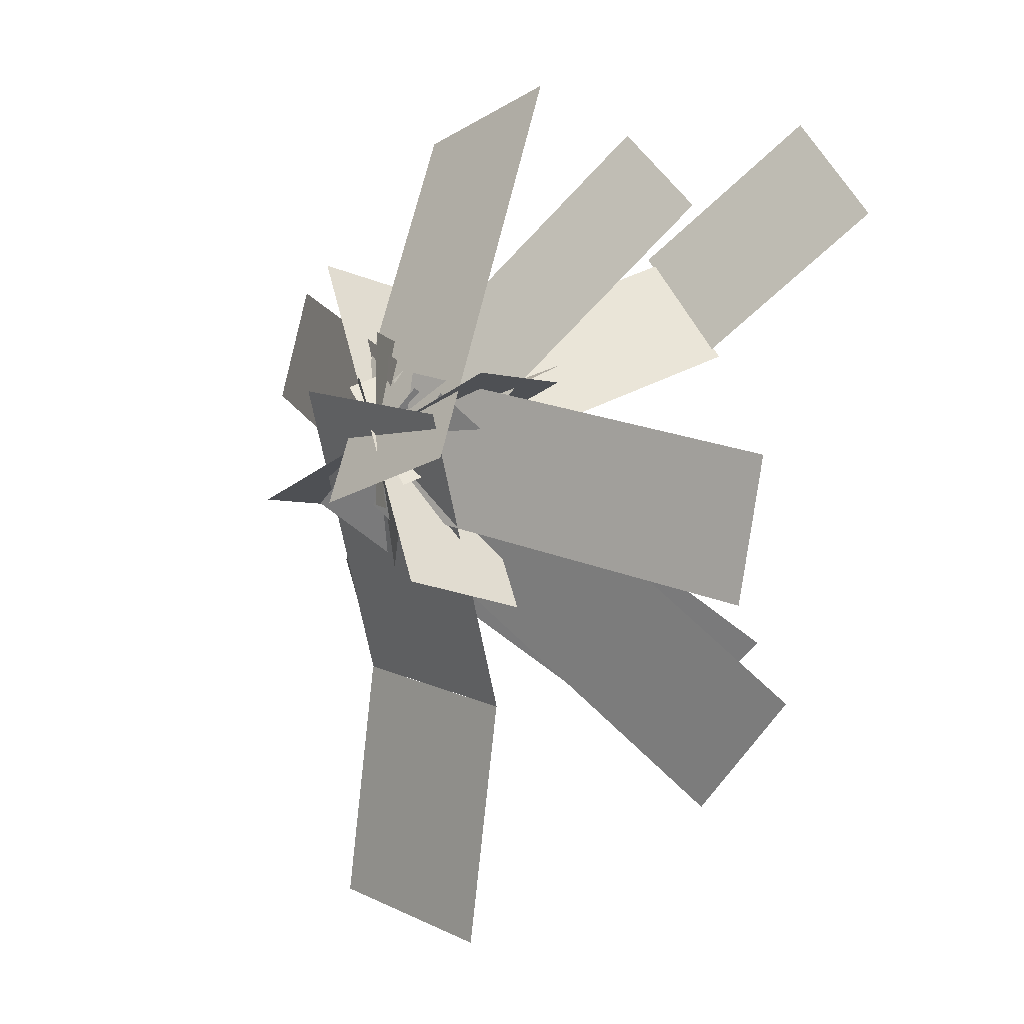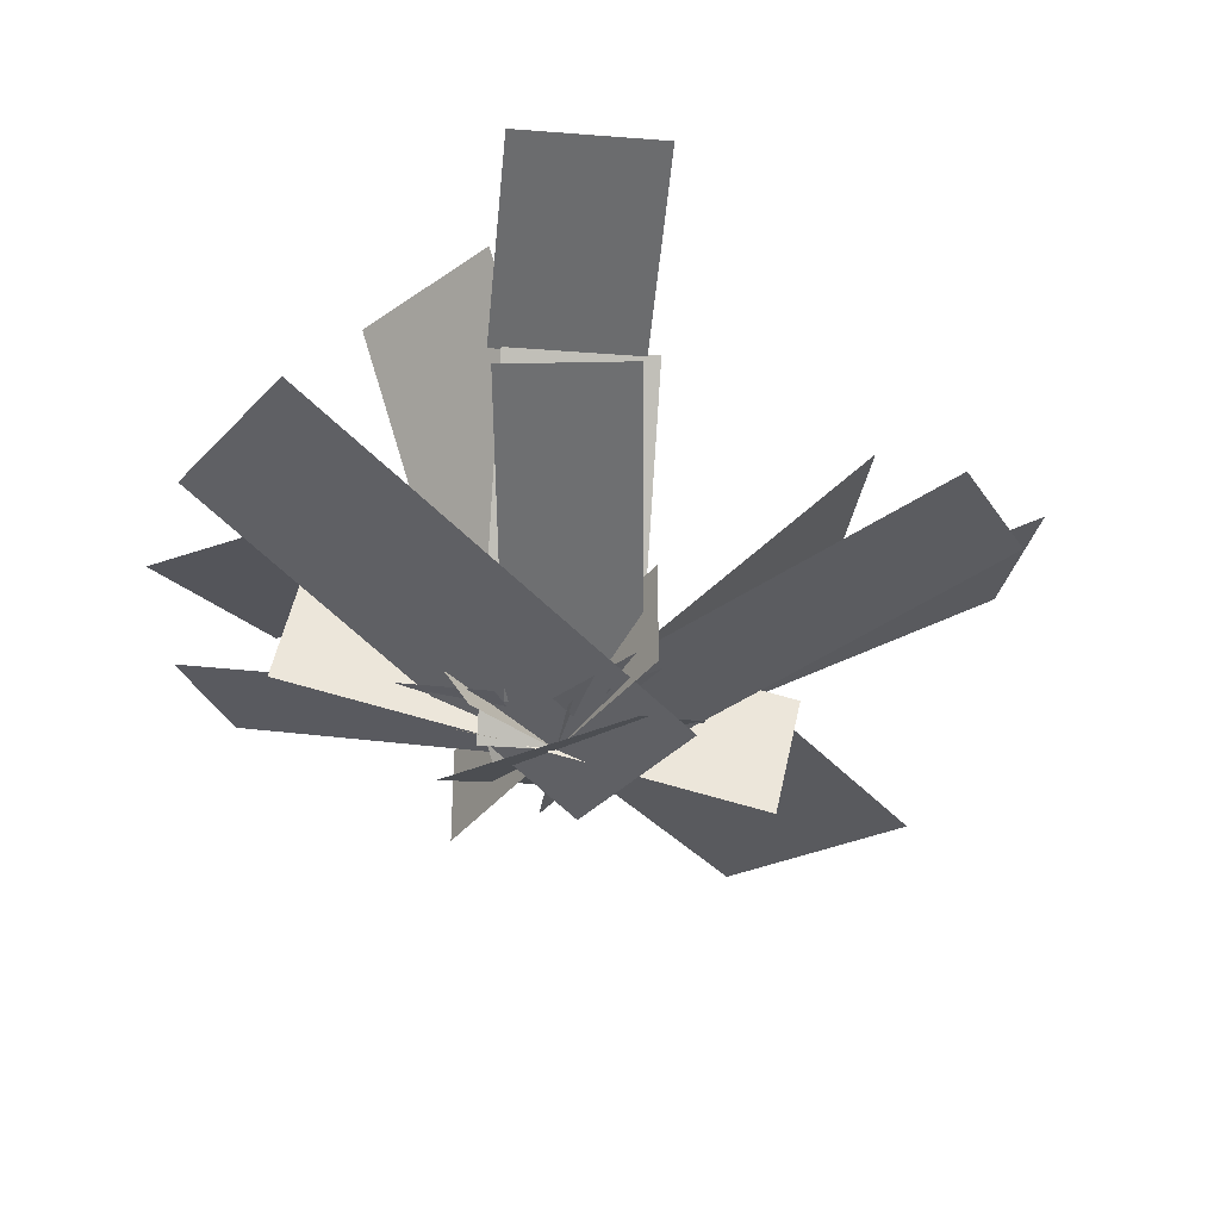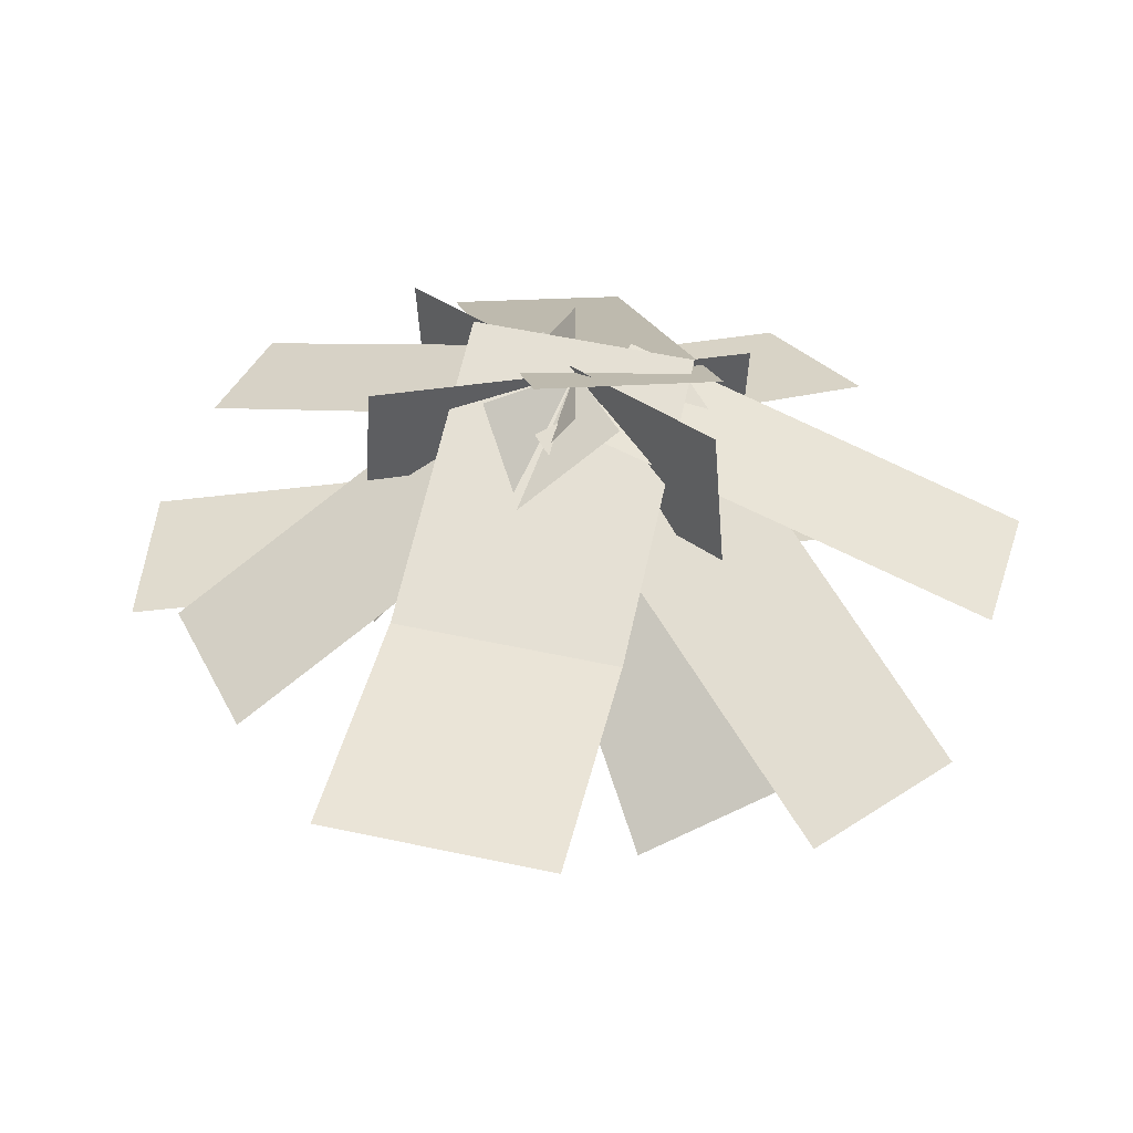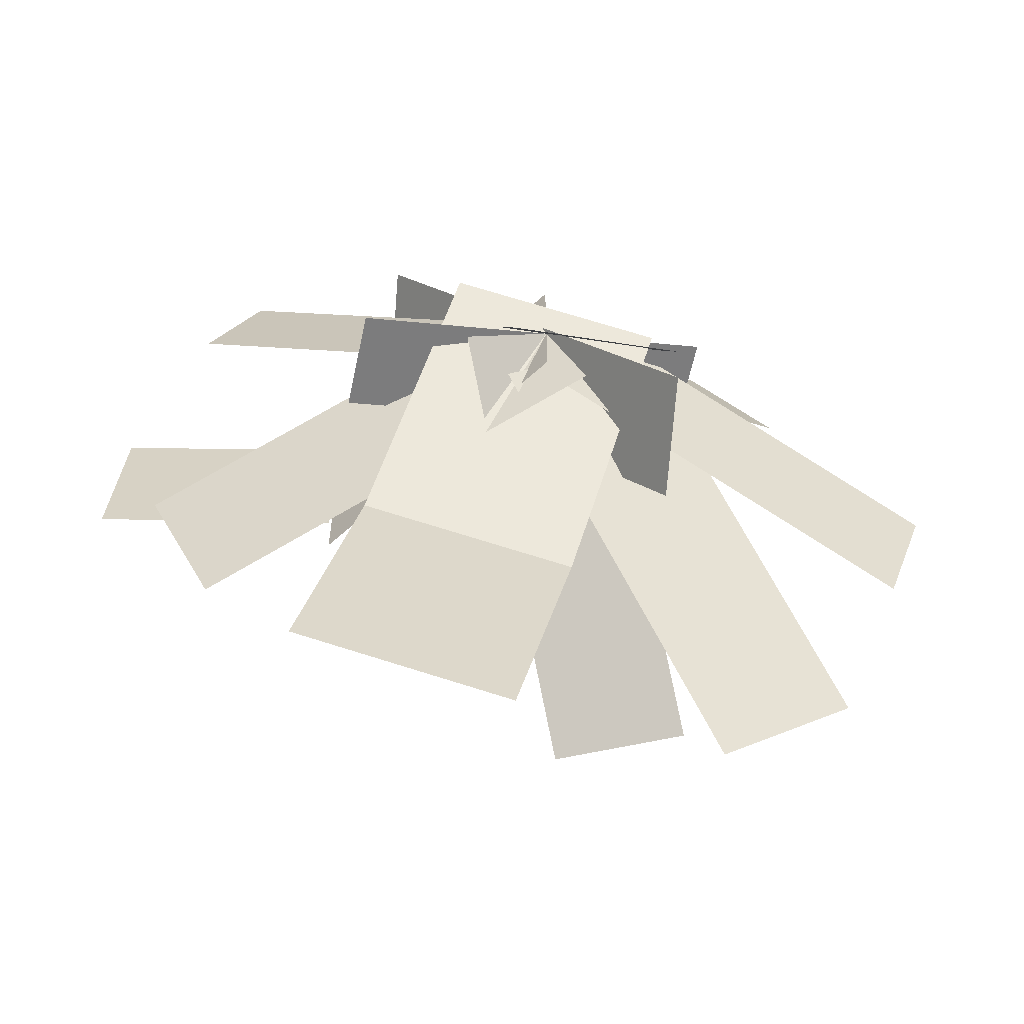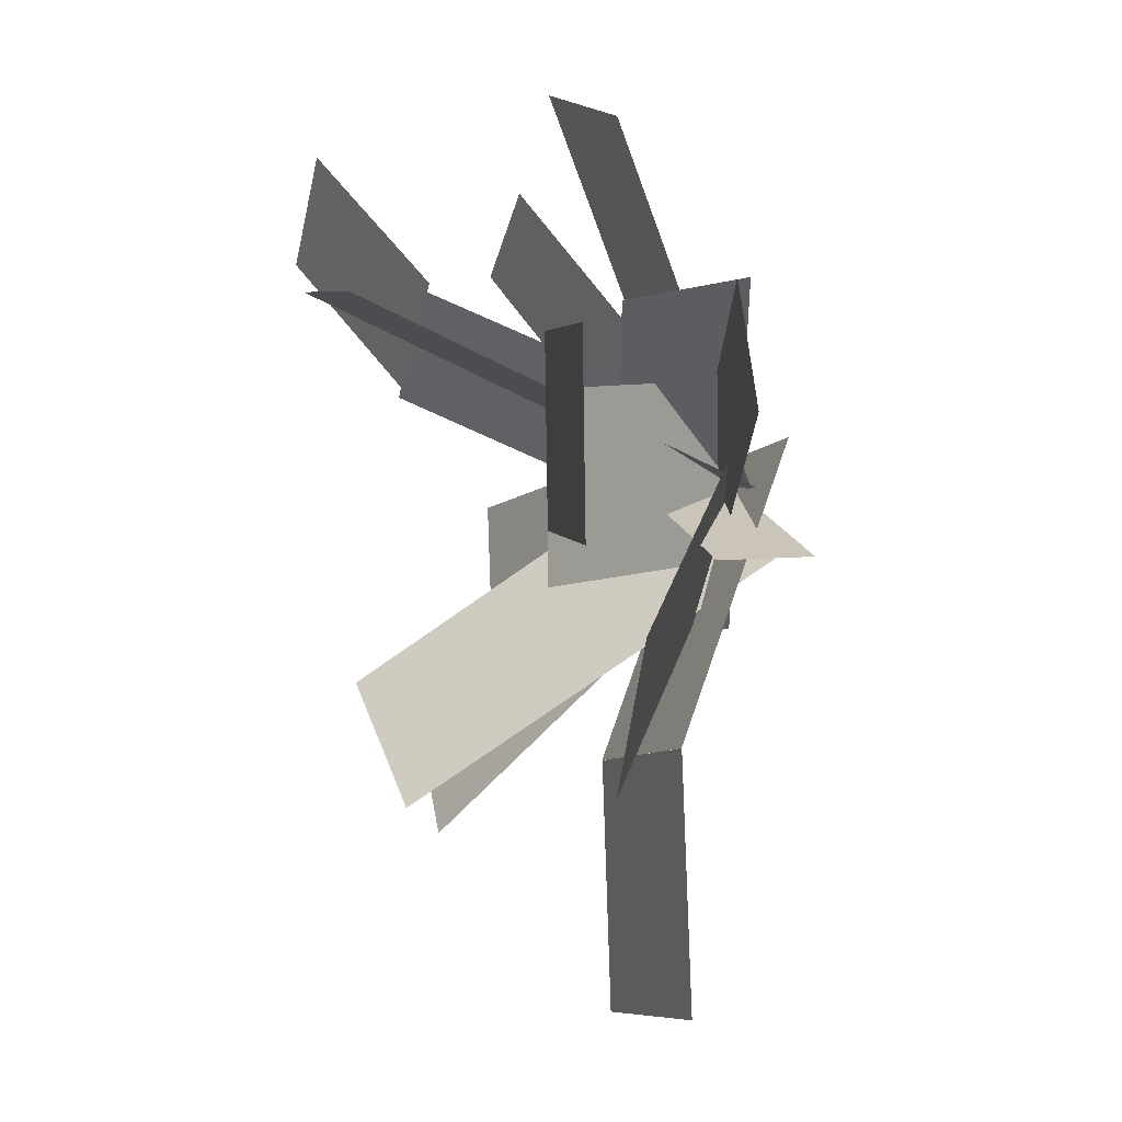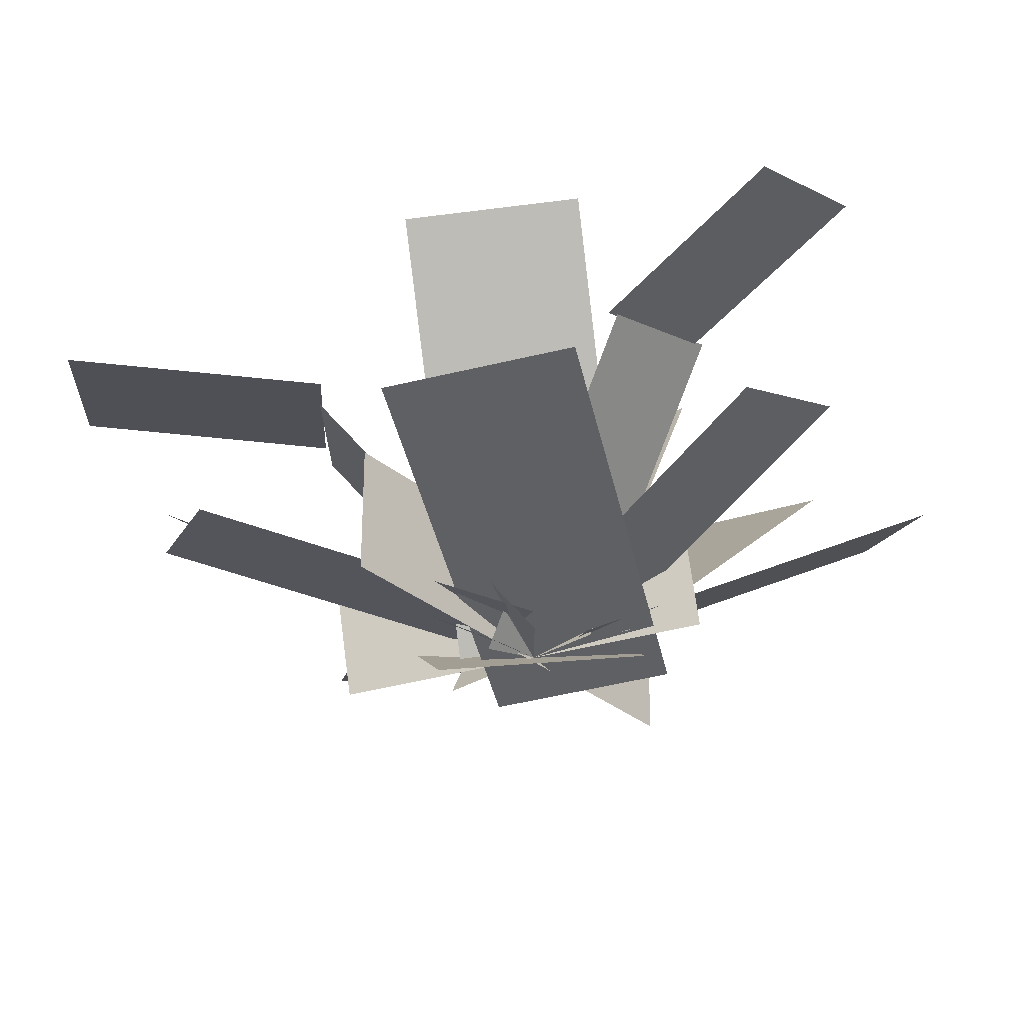
<metadata>
{"format":"obj","ext":"obj","renderer":"f3d","projection":"perspective","resolution":1024,"background":"white","views":[{"elev":-5.5,"azim":49.4,"up":"+Z"},{"elev":-33.5,"azim":43.9,"up":"+Y"},{"elev":-49.8,"azim":-3.2,"up":"+Z"},{"elev":-61.9,"azim":-12.2,"up":"+Z"},{"elev":5.8,"azim":-109.8,"up":"+Z"},{"elev":71.0,"azim":-7.6,"up":"+Z"}]}
</metadata>
<code>
o cube
v 0.7813 0.02349 0.5212
v 0.6224 0.3658 -0.1955
v 0.7813 0.02349 0.5212
v 0.6224 0.3658 -0.1955
v 0.09516 0.3658 -0.07864
v 0.2541 0.02349 0.6381
v 0.09516 0.3658 -0.07864
v 0.2541 0.02349 0.6381
f 6 1 2 5
f 7 4 3 8
o cube
v 0.6223 0.3649 -0.1956
v 0.4861 0.3924 -0.8101
v 0.6223 0.3649 -0.1956
v 0.4861 0.3924 -0.8101
v -0.04108 0.3924 -0.6932
v 0.09514 0.3649 -0.07872
v -0.04108 0.3924 -0.6932
v 0.09514 0.3649 -0.07872
f 14 9 10 13
f 15 12 11 16
o cube
v 0.4239 0.06152 0.6631
v 0.6025 0.06152 0.2802
v 0.4239 0.06152 0.6631
v 0.6025 0.06152 0.2802
v -0.2555 0.6646 -0.1199
v -0.4341 0.6646 0.263
v -0.2555 0.6646 -0.1199
v -0.4341 0.6646 0.263
f 22 17 18 21
f 23 20 19 24
o cube
v 0.5 0.06152 0.77
v 0.5 0.06152 0.32
v 0.5 0.06152 0.77
v 0.5 0.06152 0.32
v 0.0397 0.7189 0.32
v 0.0397 0.7189 0.77
v 0.0397 0.7189 0.32
v 0.0397 0.7189 0.77
f 30 25 26 29
f 31 28 27 32
o cube
v 0.05161 0.7207 0.8996
v 0.03198 0.7207 0.45
v 0.05161 0.7207 0.8996
v 0.03198 0.7207 0.45
v -0.5825 0.8571 0.4768
v -0.5629 0.8571 0.9264
v -0.5825 0.8571 0.4768
v -0.5629 0.8571 0.9264
f 38 33 34 37
f 39 36 35 40
o cube
v 0.6452 0.4999 1.469
v 0.8427 -0.001794 0.4055
v 0.6452 0.4999 1.469
v 0.8427 -0.001794 0.4055
v 0.3996 -0.01199 0.328
v 0.2021 0.4897 1.392
v 0.3996 -0.01199 0.328
v 0.2021 0.4897 1.392
f 46 41 42 45
f 47 44 43 48
o cube
v 0.804 0.7755 0.9901
v 1.035 0.7755 0.7143
v 0.804 0.7755 0.9901
v 1.035 0.7755 0.7143
v 0.6157 0.06152 0.3621
v 0.3843 0.06152 0.6379
v 0.6157 0.06152 0.3621
v 0.3843 0.06152 0.6379
f 54 49 50 53
f 55 52 51 56
o cube
v 1.166 0.9546 1.335
v 1.398 0.9546 1.059
v 1.166 0.9546 1.335
v 1.398 0.9546 1.059
v 1.009 0.7699 0.733
v 0.7777 0.7699 1.009
v 1.009 0.7699 0.733
v 0.7777 0.7699 1.009
f 62 57 58 61
f 63 60 59 64
o cube
v 1.592 0.3503 0.3723
v 1.486 0.3737 0.02893
v 1.592 0.3503 0.3723
v 1.486 0.3737 0.02893
v 0.5305 0.09733 0.3043
v 0.6362 0.0739 0.6477
v 0.5305 0.09733 0.3043
v 0.6362 0.0739 0.6477
f 70 65 66 69
f 71 68 67 72
o cube
v 0.6442 0.07309 0.6071
v 1.052 0.892 -0.03018
v 0.6442 0.07309 0.6071
v 1.052 0.892 -0.03018
v 0.6917 0.8631 -0.298
v 0.2837 0.04417 0.3393
v 0.6917 0.8631 -0.298
v 0.2837 0.04417 0.3393
f 78 73 74 77
f 79 76 75 80
o cube
v 0.75 1.1 0.9869
v 0.75 0.07992 0.5115
v 0.75 1.1 0.9869
v 0.75 0.07992 0.5115
v 0.3125 0.07992 0.5115
v 0.3125 1.1 0.9869
v 0.3125 0.07992 0.5115
v 0.3125 1.1 0.9869
f 86 81 82 85
f 87 84 83 88
o cube
v 1.406 0.6176 -0.1964
v 1.071 0.6622 -0.4497
v 1.406 0.6176 -0.1964
v 1.071 0.6622 -0.4497
v 0.4087 0.1225 0.3314
v 0.7439 0.07785 0.5847
v 0.4087 0.1225 0.3314
v 0.7439 0.07785 0.5847
f 94 89 90 93
f 95 92 91 96
o cube
v 0.5053 0.1255 0.7008
v 0.3857 0.1255 0.412
v 0.5053 0.1255 0.7008
v 0.3857 0.1255 0.412
v -0.3853 0.3886 0.7314
v -0.2657 0.3886 1.02
v -0.3853 0.3886 0.7314
v -0.2657 0.3886 1.02
f 102 97 98 101
f 103 100 99 104
o cube
v 0.7095 0.1347 0.4338
v 0.4844 0.1279 0.6505
v 0.7095 0.1347 0.4338
v 0.4844 0.1279 0.6505
v 1.046 0.4398 1.244
v 1.272 0.4466 1.027
v 1.046 0.4398 1.244
v 1.272 0.4466 1.027
f 110 105 106 109
f 111 108 107 112
o cube
v 0.9226 0.3115 0.6132
v 0.9226 0.3115 0.6132
v 0.9226 0.06152 0.6132
v 0.9226 0.06152 0.6132
v 0.01704 0.3115 0.3706
v 0.01704 0.3115 0.3706
v 0.01704 0.06152 0.3706
v 0.01704 0.06152 0.3706
f 116 119 117 114
f 120 115 113 118
o cube
v 0.141 0.5002 0.9679
v 0.141 0.5002 0.9679
v 0.09981 0.1951 1.022
v 0.09981 0.1951 1.022
v 0.8468 0.2432 0.0481
v 0.8468 0.2432 0.0481
v 0.8056 -0.0619 0.1018
v 0.8056 -0.0619 0.1018
f 124 127 125 122
f 128 123 121 126

</code>
